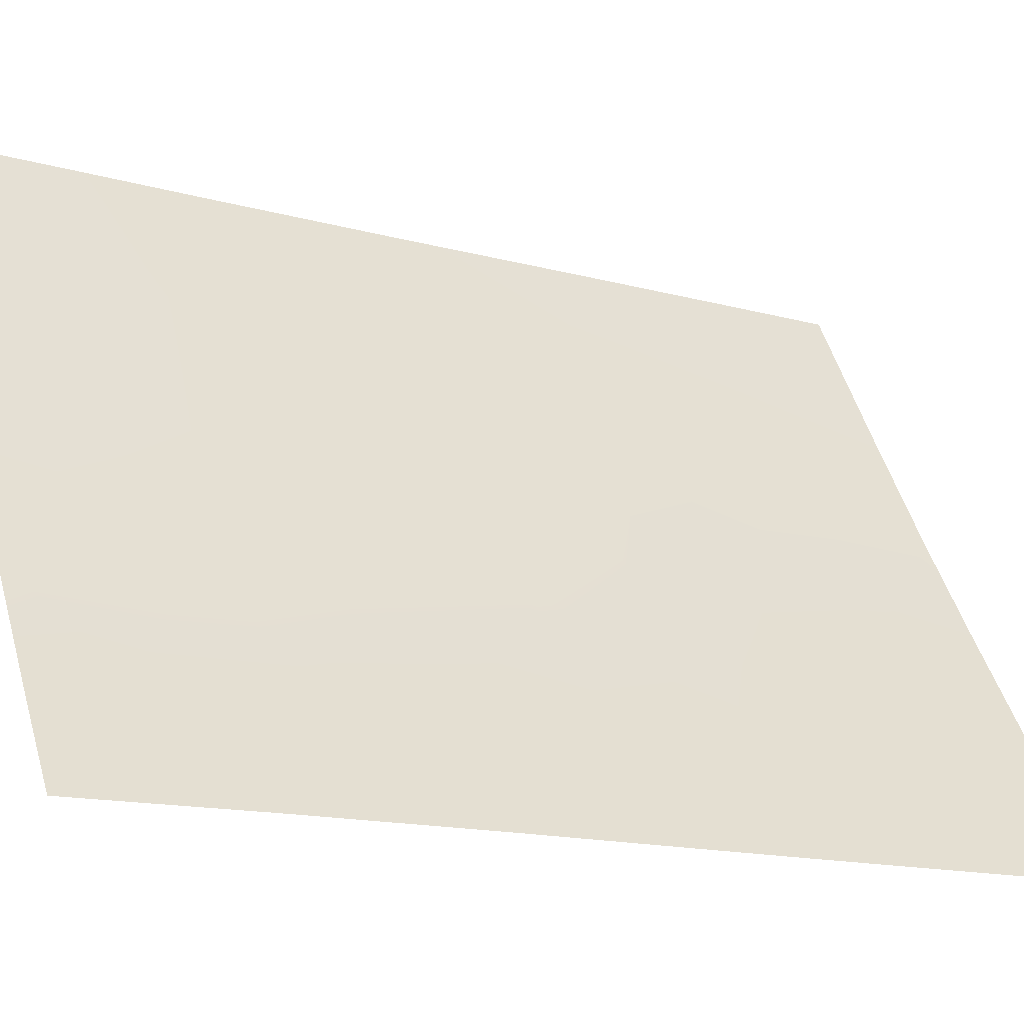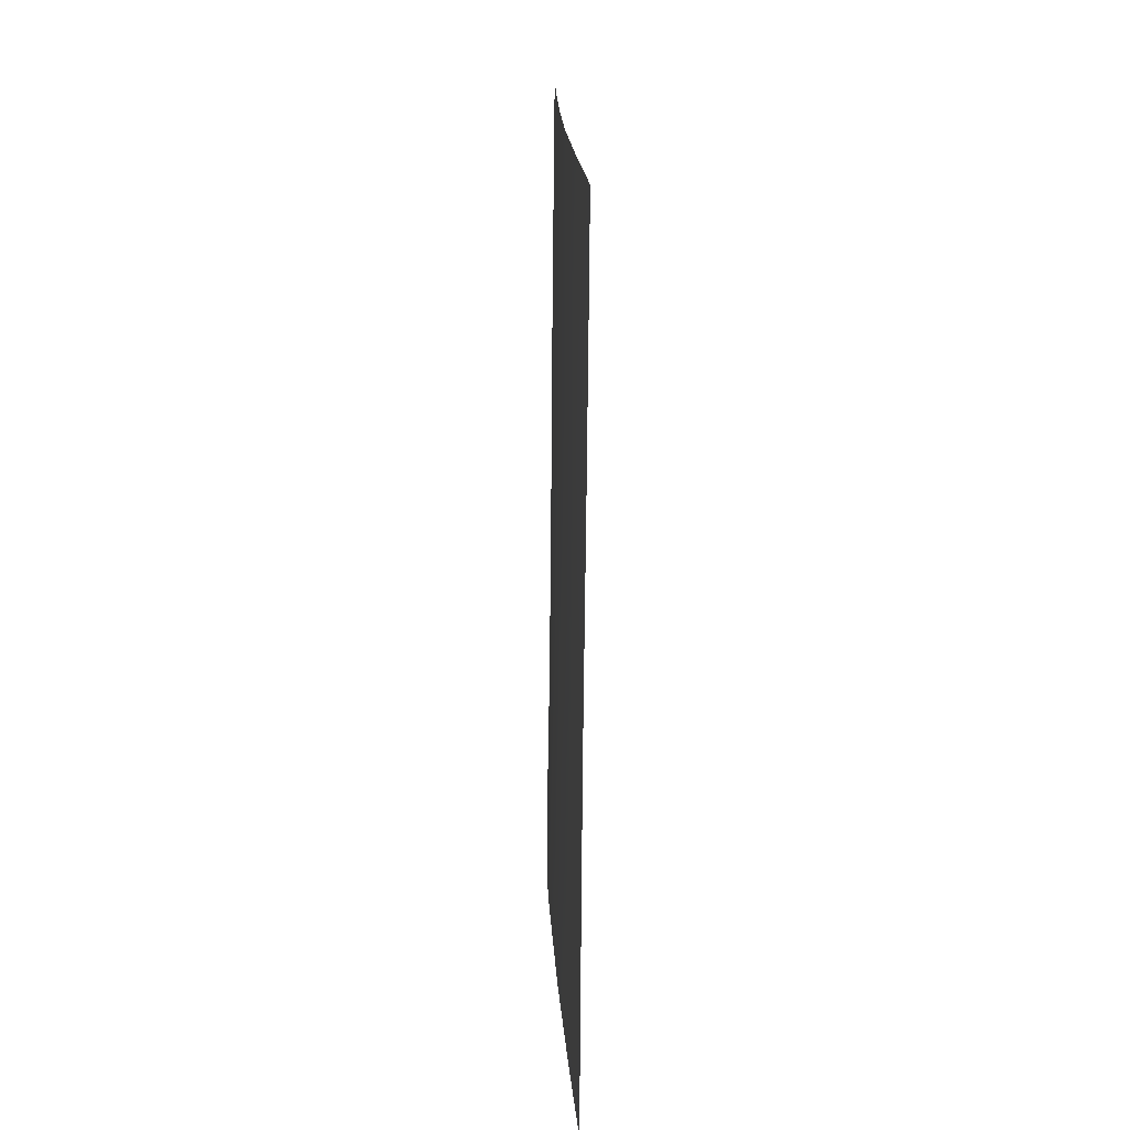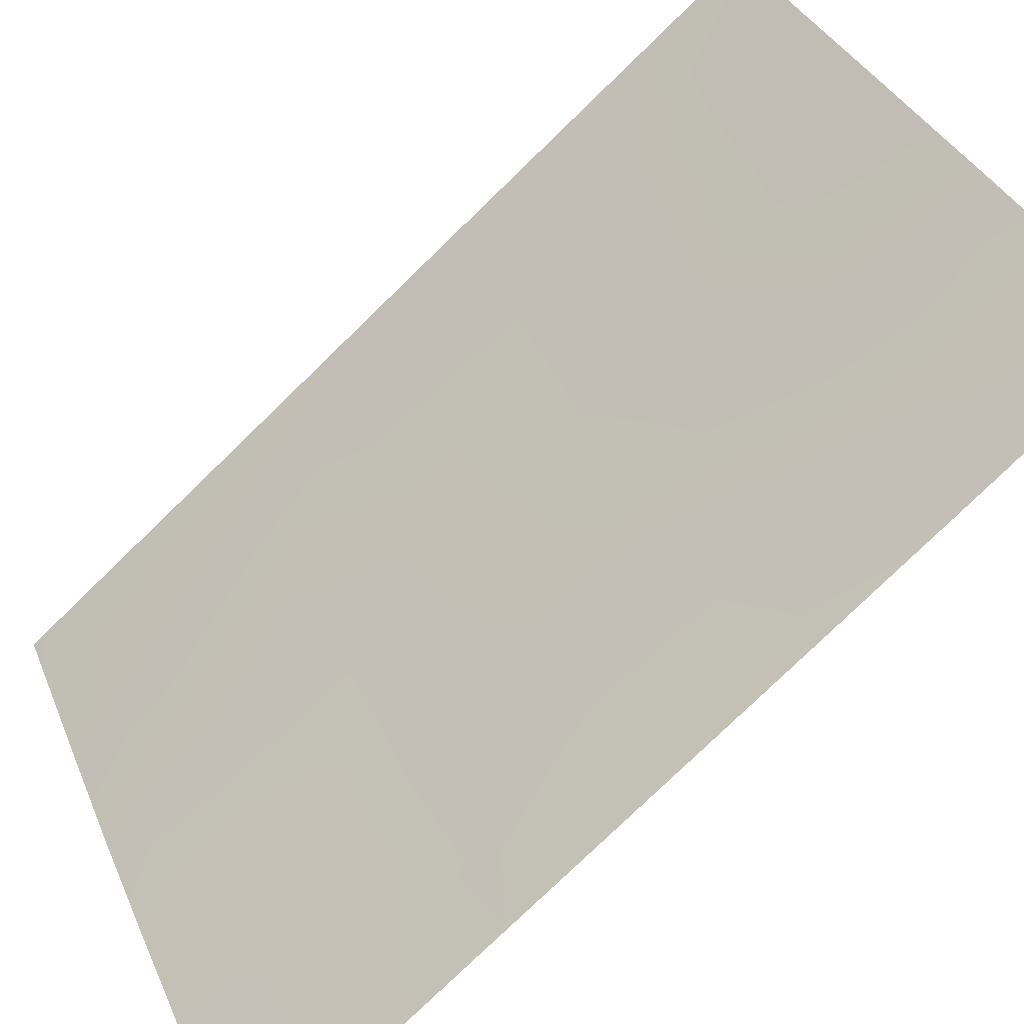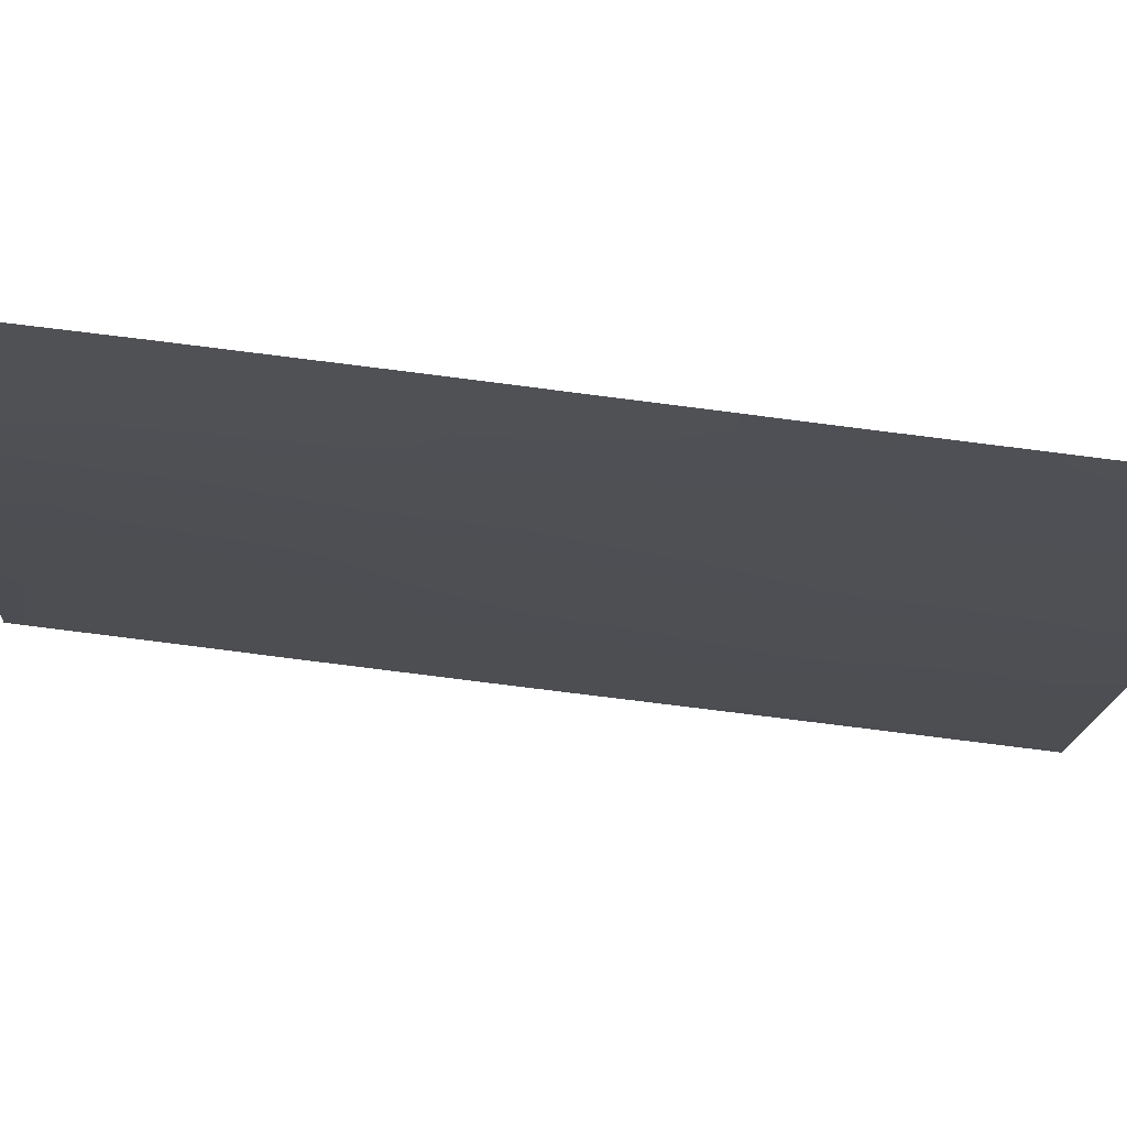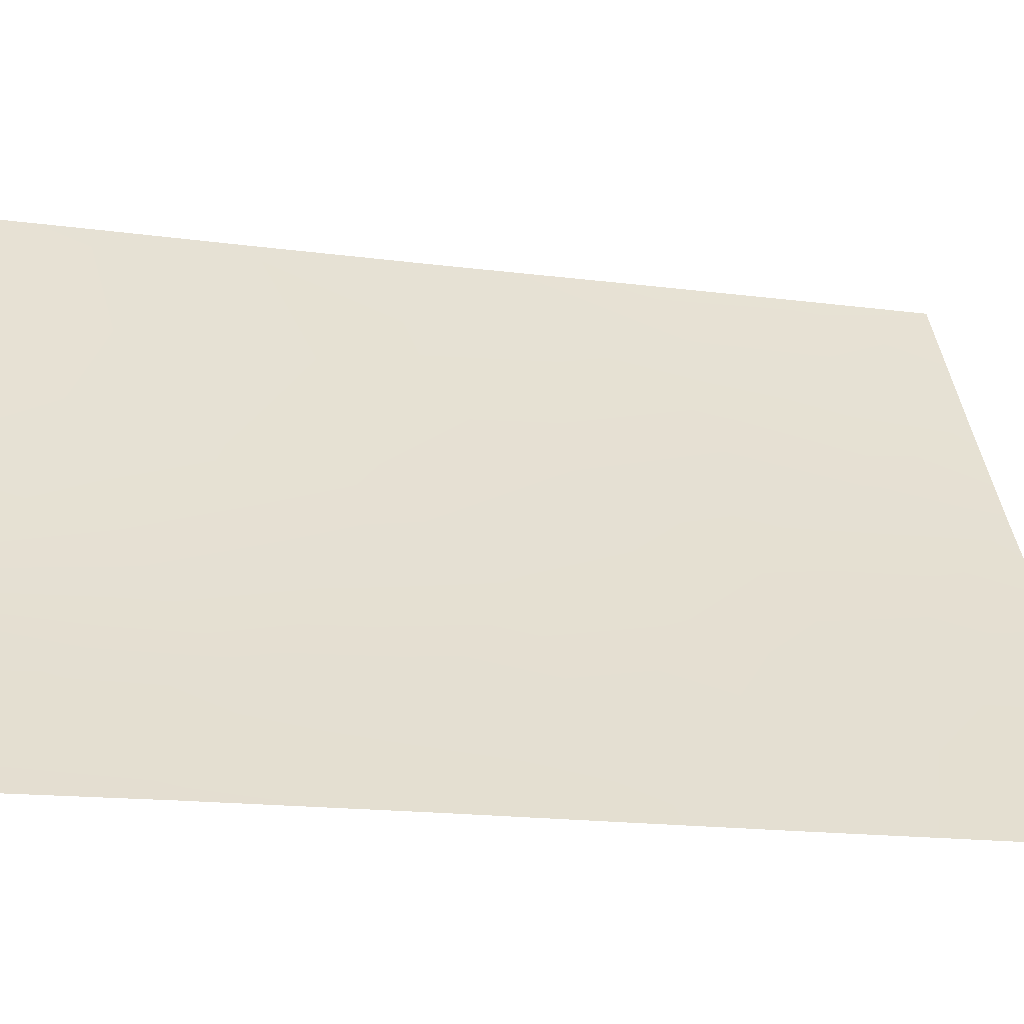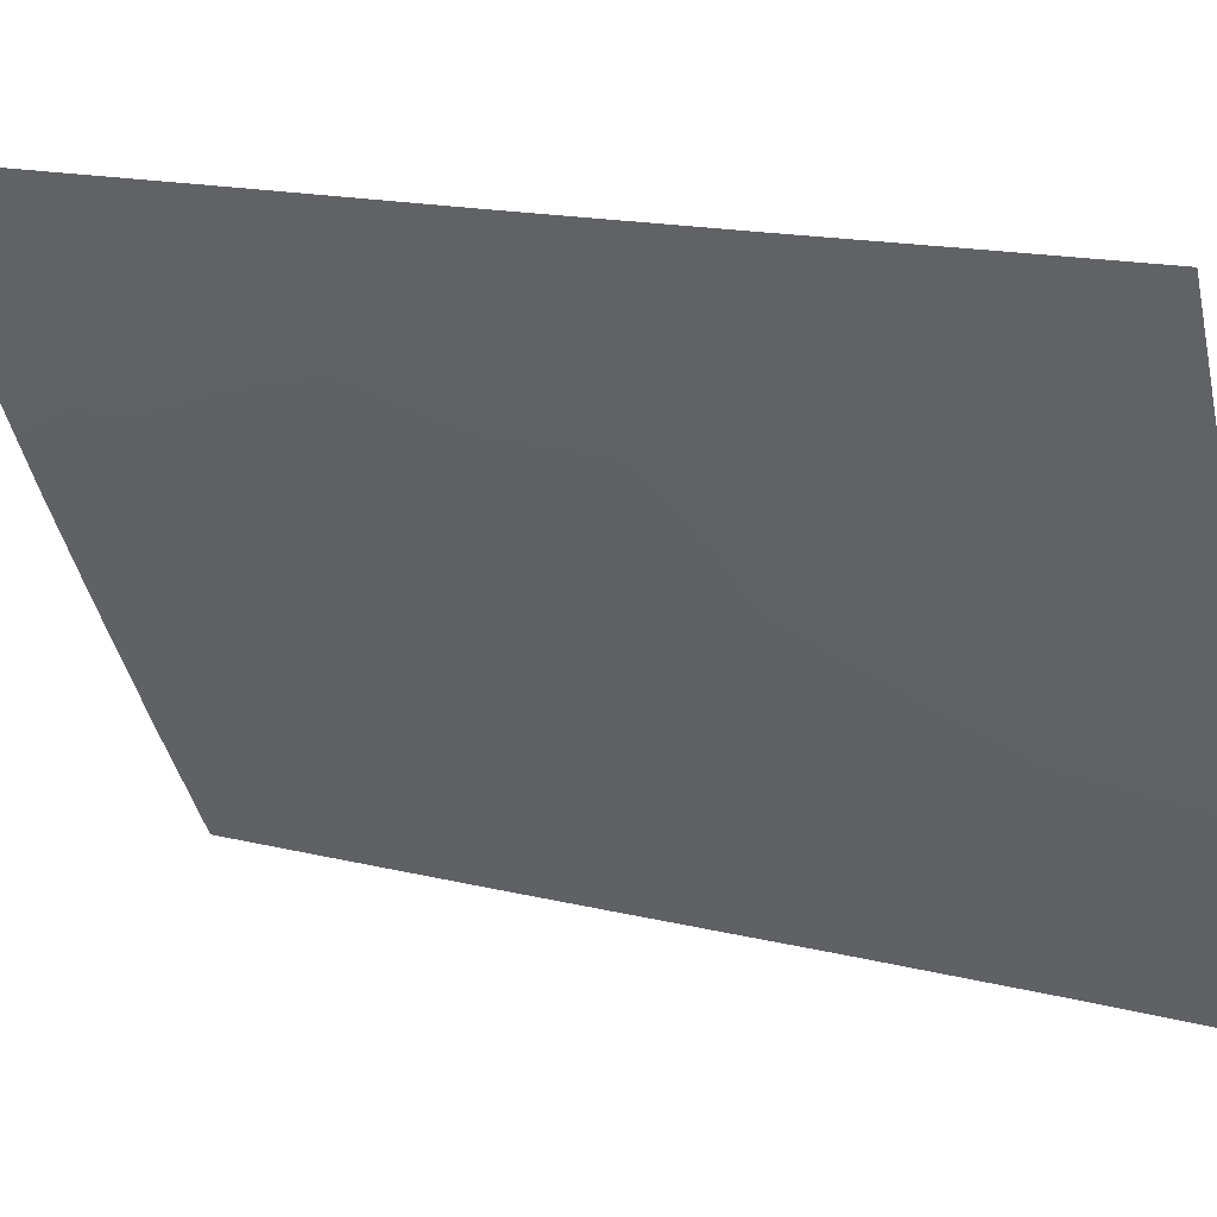
<metadata>
{"format":"obj","ext":"obj","renderer":"f3d","projection":"perspective","resolution":1024,"background":"white","views":[{"elev":-16.2,"azim":59.4,"up":"+Z"},{"elev":20.0,"azim":-33.5,"up":"+Y"},{"elev":-78.6,"azim":-46.1,"up":"+Z"},{"elev":-77.3,"azim":82.4,"up":"+Z"},{"elev":-19.7,"azim":75.3,"up":"+Z"},{"elev":15.4,"azim":-63.5,"up":"+Z"}]}
</metadata>
<code>
v 91.14 -39.53 50.02
v 86.45 -38 57.9
v 86.4 -50 57.81
v 91.11 -45.42 49.96
v 88.36 -48.64 54.36
v 87.19 -39.57 56.53
v 89.36 -44.09 52.78
v 91.15 -38 50.03
v 88.4 -38 54.45
v 91.13 -41.7 49.99
v 88.17 -50 54.62
v 91.09 -47.8 49.93
v 90.2 -46.94 51.34
v 91.12 -43.41 49.98
v 91.07 -50 49.89
v 88.23 -43.28 54.68
v 90.25 -48.85 51.19
v 86.41 -46.64 57.83
v 86.45 -39.43 57.89
v 87.31 -48.99 56.19
v 89.94 -40.27 51.93
v 86.42 -44.15 57.84
v 90.2 -38 51.51
v 87.21 -50 56.34
v 89.31 -48.01 52.73
v 87.36 -47.46 56.14
v 86.41 -48.33 57.82
v 88.11 -39.5 54.93
v 86.44 -41.68 57.87
v 87.51 -38 56.01
v 89.49 -50 52.35
v 89.37 -46.1 52.71
v 90.14 -45.16 51.49
v 88.56 -45.37 54.1
v 90.58 -41.69 50.87
v 88.41 -46.99 54.32
v 89.62 -42.18 52.41
v 89.12 -39.16 53.25
v 89.16 -38 53.2
v 90.39 -43.6 51.13
v 90.38 -50 50.95
v 87.75 -41.23 55.54
v 87.47 -45.38 55.98
v 86.91 -41.36 56.99
v 86.92 -42.94 56.96
v 88.86 -41.46 53.65
f 30 28 6
f 12 17 13
f 21 1 35
f 37 46 21
f 25 5 36
f 25 13 17
f 38 46 28
f 32 36 34
f 16 34 43
f 37 35 40
f 16 46 37
f 19 2 6
f 4 12 13
f 22 29 45
f 8 1 23
f 11 24 20
f 19 6 44
f 5 11 20
f 24 3 20
f 27 18 26
f 14 4 40
f 29 19 44
f 2 30 6
f 30 9 28
f 12 15 17
f 5 25 31
f 31 11 5
f 25 32 13
f 33 40 4
f 33 4 13
f 1 10 35
f 21 23 1
f 26 18 43
f 21 46 38
f 7 34 16
f 46 42 28
f 28 42 6
f 31 25 17
f 9 38 28
f 38 9 39
f 38 39 23
f 7 32 34
f 32 25 36
f 6 42 44
f 7 37 40
f 37 21 35
f 17 15 41
f 17 41 31
f 42 46 16
f 33 7 40
f 13 32 33
f 32 7 33
f 42 45 44
f 43 18 22
f 38 23 21
f 20 3 27
f 14 35 10
f 14 40 35
f 26 36 5
f 20 26 5
f 36 43 34
f 36 26 43
f 26 20 27
f 22 45 43
f 42 16 45
f 45 16 43
f 16 37 7
f 45 29 44

</code>
